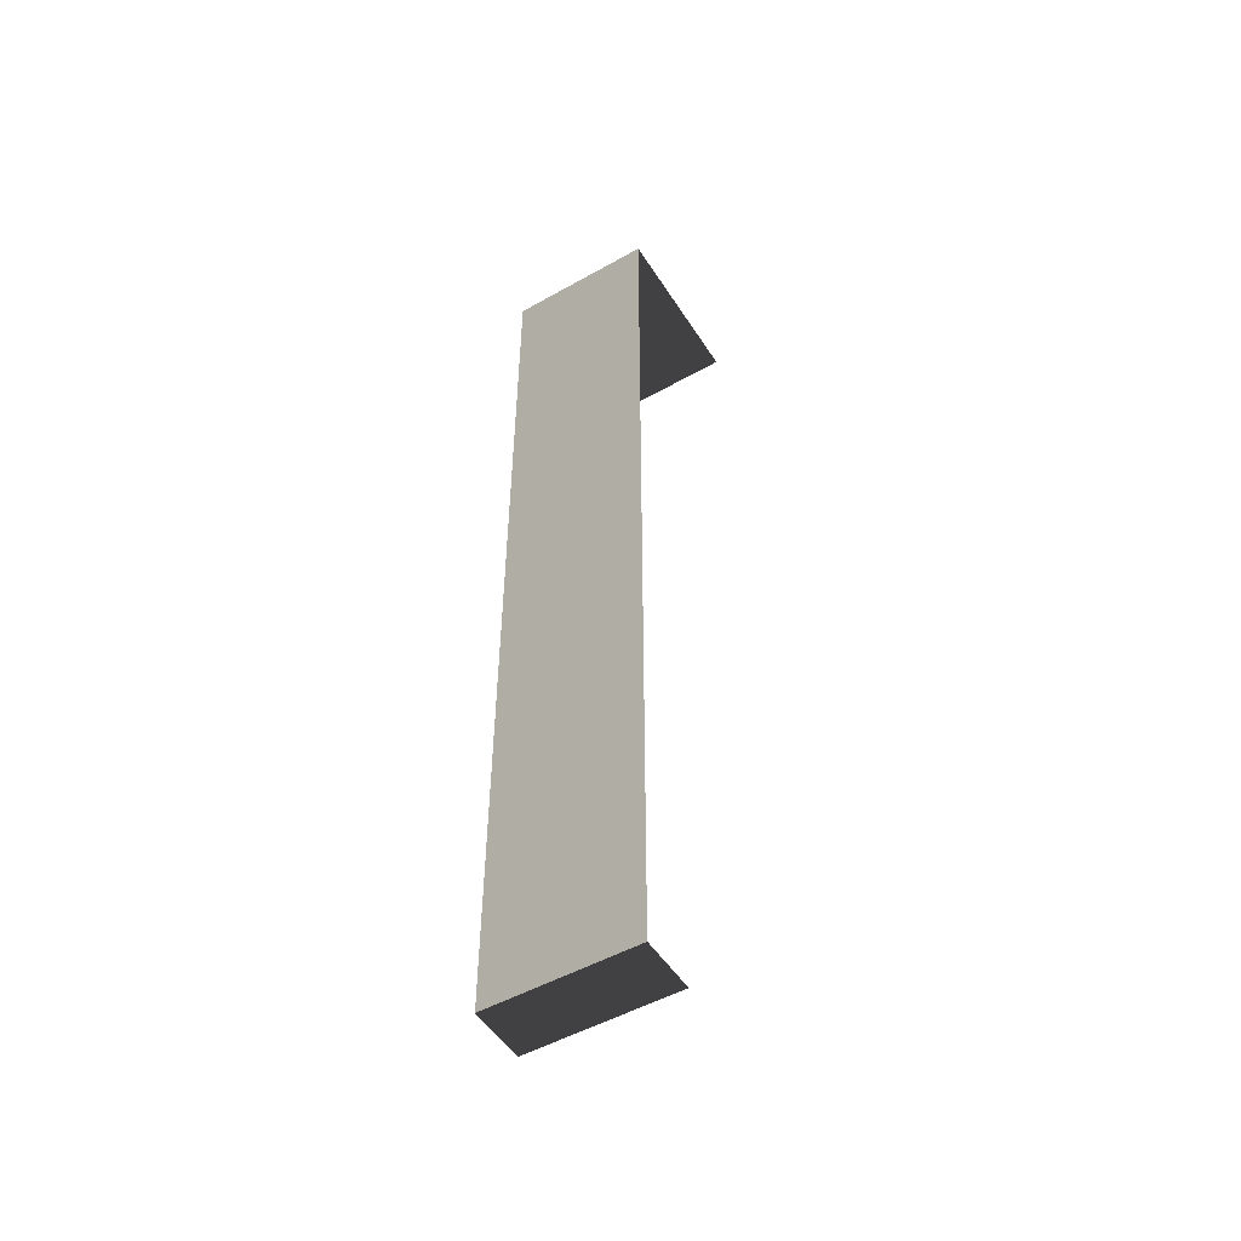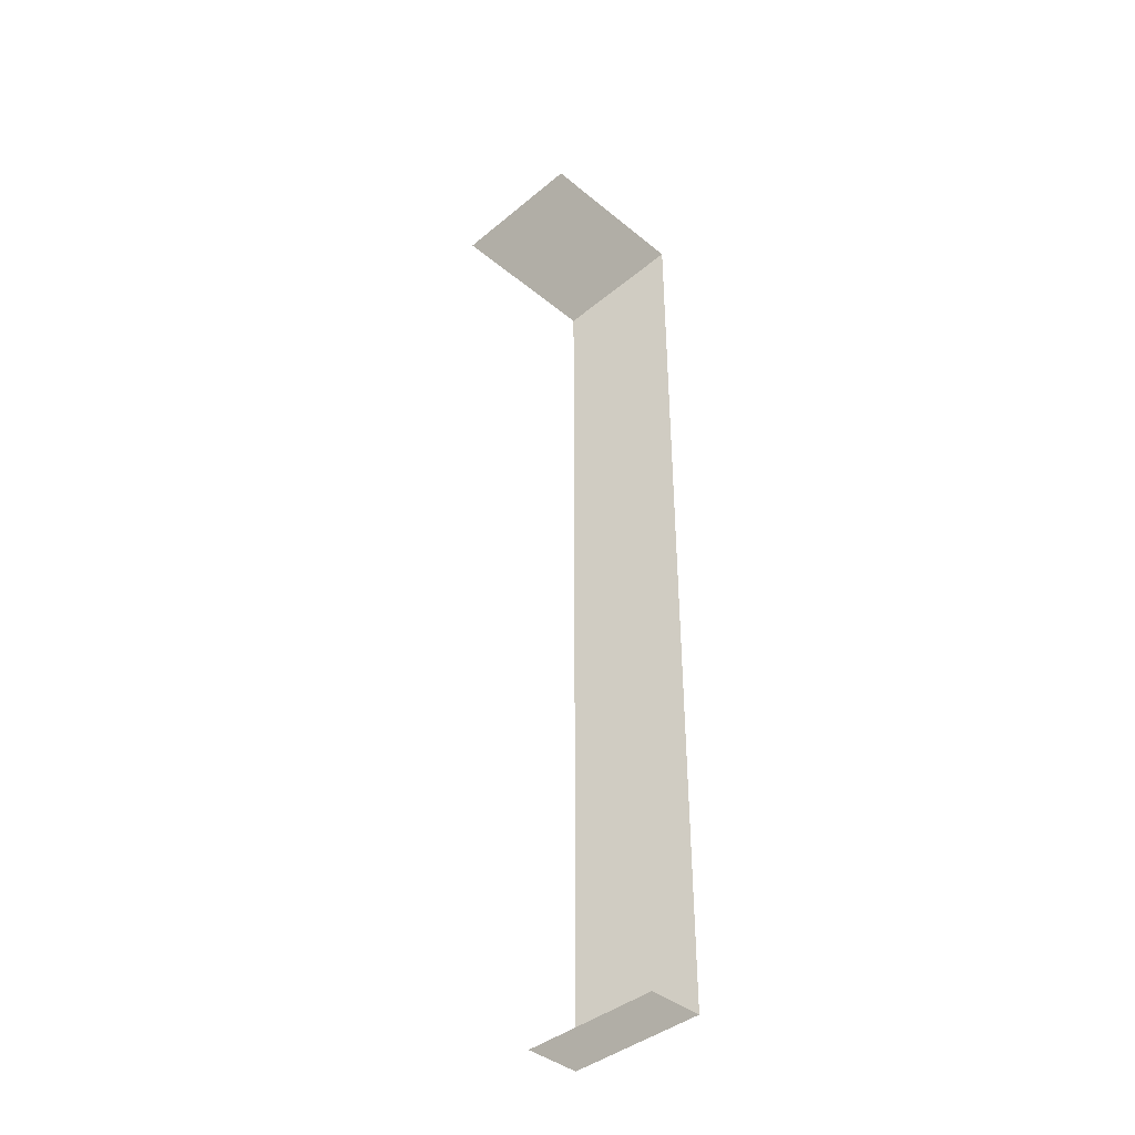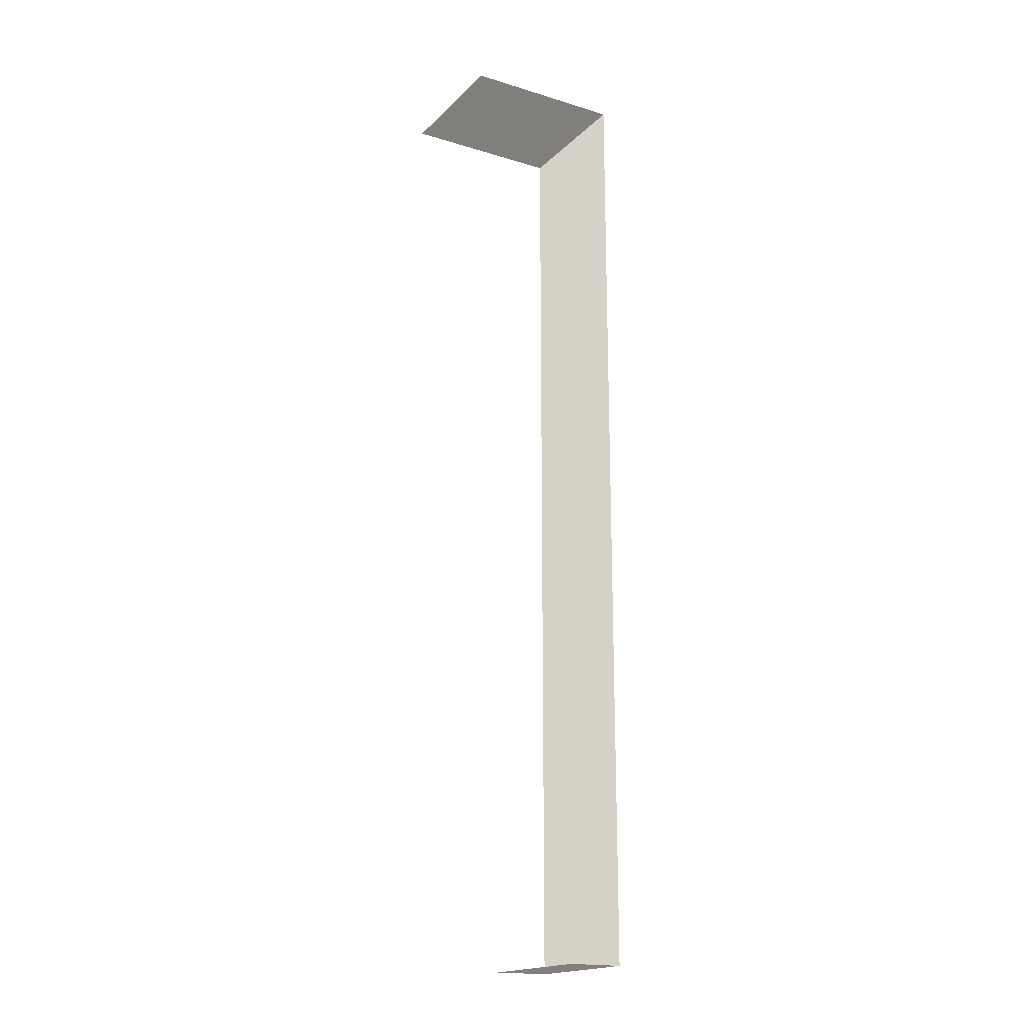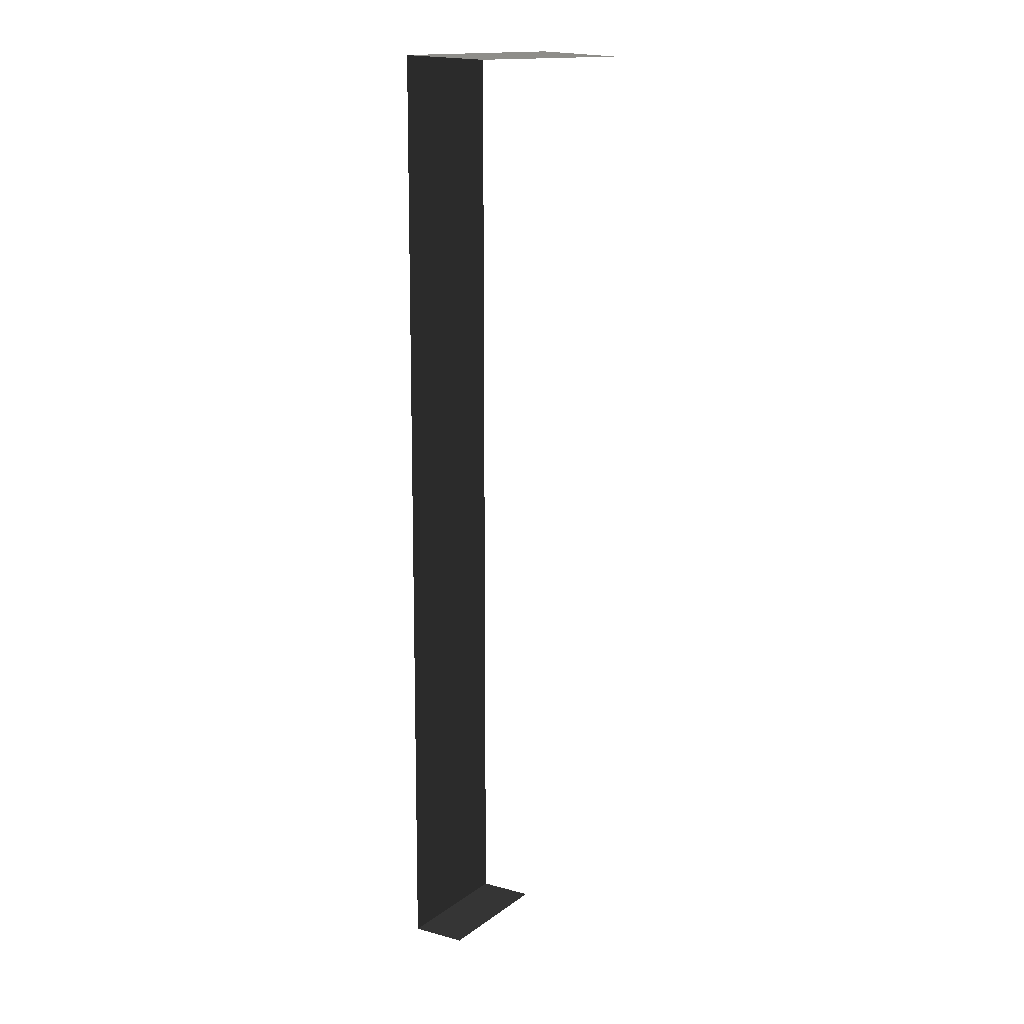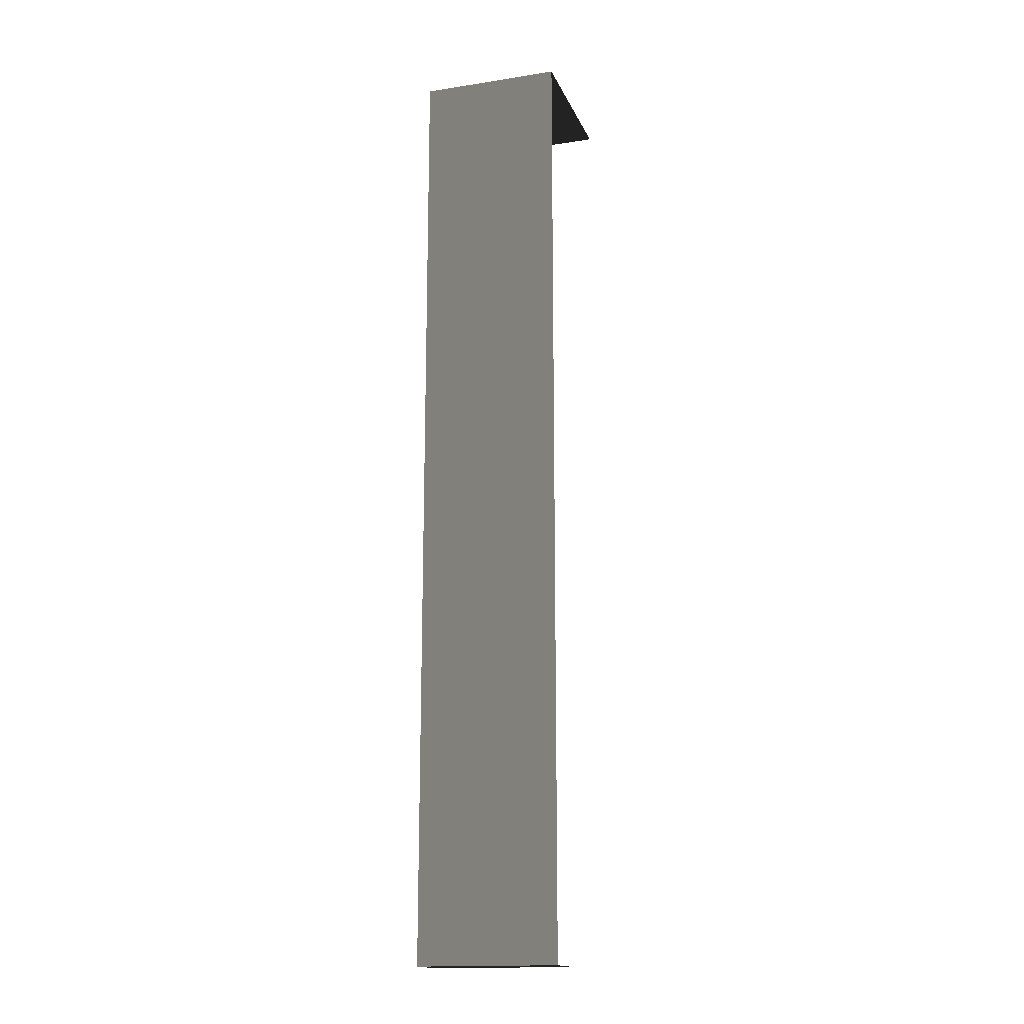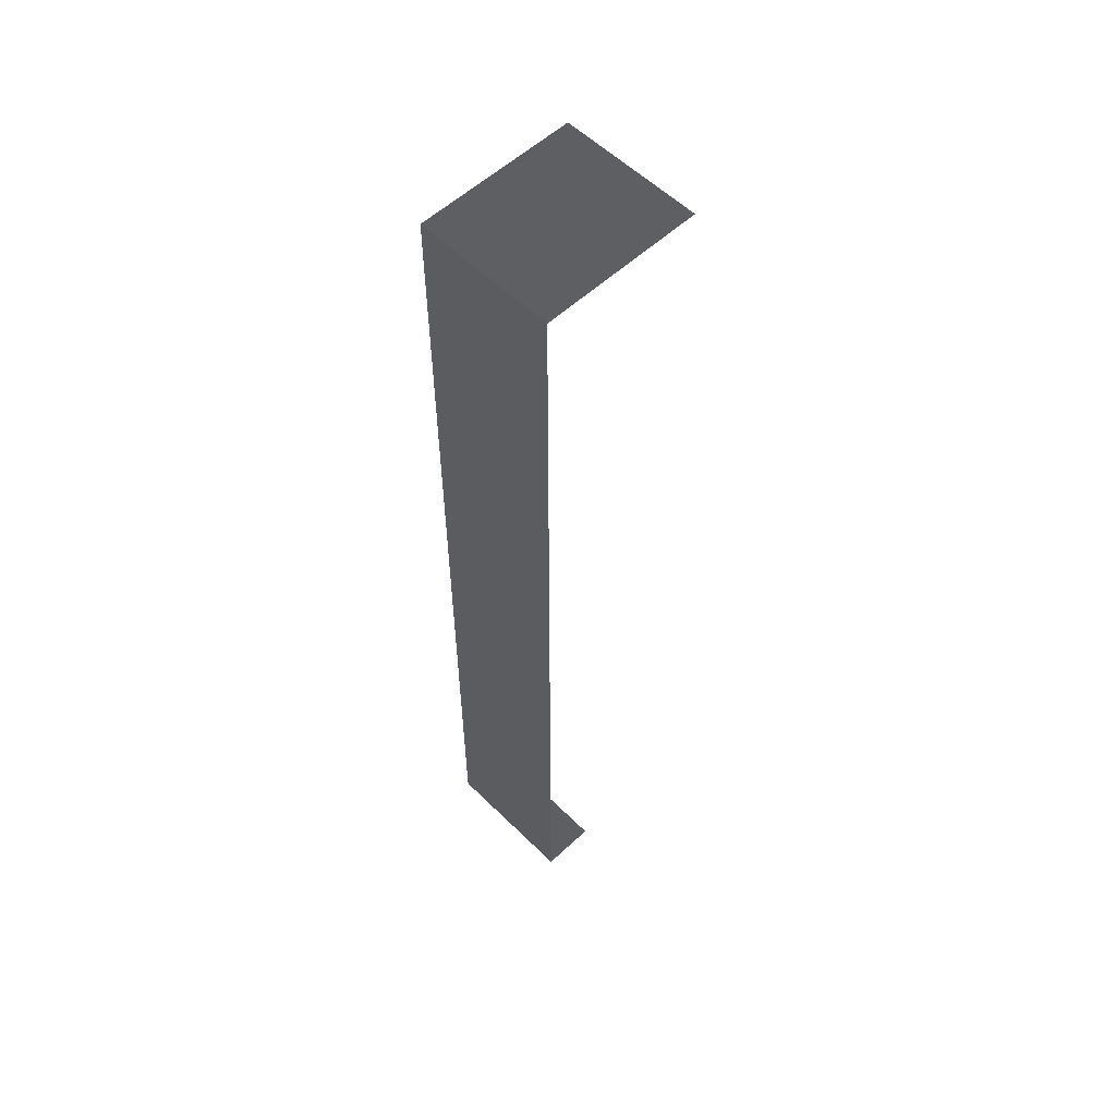
<metadata>
{"format":"obj","ext":"obj","renderer":"f3d","projection":"perspective","resolution":1024,"background":"white","views":[{"elev":-50.7,"azim":-58.4,"up":"+Y"},{"elev":-40.9,"azim":135.2,"up":"+Y"},{"elev":-18.5,"azim":149.9,"up":"+Y"},{"elev":12.3,"azim":31.7,"up":"+Y"},{"elev":-16.3,"azim":-72.4,"up":"+Y"},{"elev":56.2,"azim":-44.3,"up":"+Y"}]}
</metadata>
<code>
v -15.37 38.76 1.36
v -15.37 25.37 1.36
v -15.37 25.37 -0.64
v -15.37 38.76 -0.64
v -15.37 38.76 -0.64
v -13.1 38.76 -0.64
v -13.1 38.76 1.36
v -15.37 38.76 1.36
v -15.37 25.37 1.36
v -14.58 25.37 1.36
v -14.58 25.37 -0.64
v -15.37 25.37 -0.64
v -15.37 38.76 1.36
v -15.37 38.76 -0.64
v -15.37 25.37 -0.64
v -15.37 25.37 1.36
v -15.37 38.76 -0.64
v -15.37 38.76 1.36
v -13.1 38.76 1.36
v -13.1 38.76 -0.64
v -15.37 25.37 1.36
v -15.37 25.37 -0.64
v -14.58 25.37 -0.64
v -14.58 25.37 1.36
g Fence_t1.054_37064_881
f 1 3 2
f 1 4 3
f 5 7 6
f 5 8 7
f 9 11 10
f 9 12 11
f 13 15 14
f 13 16 15
f 17 19 18
f 17 20 19
f 21 23 22
f 21 24 23

</code>
